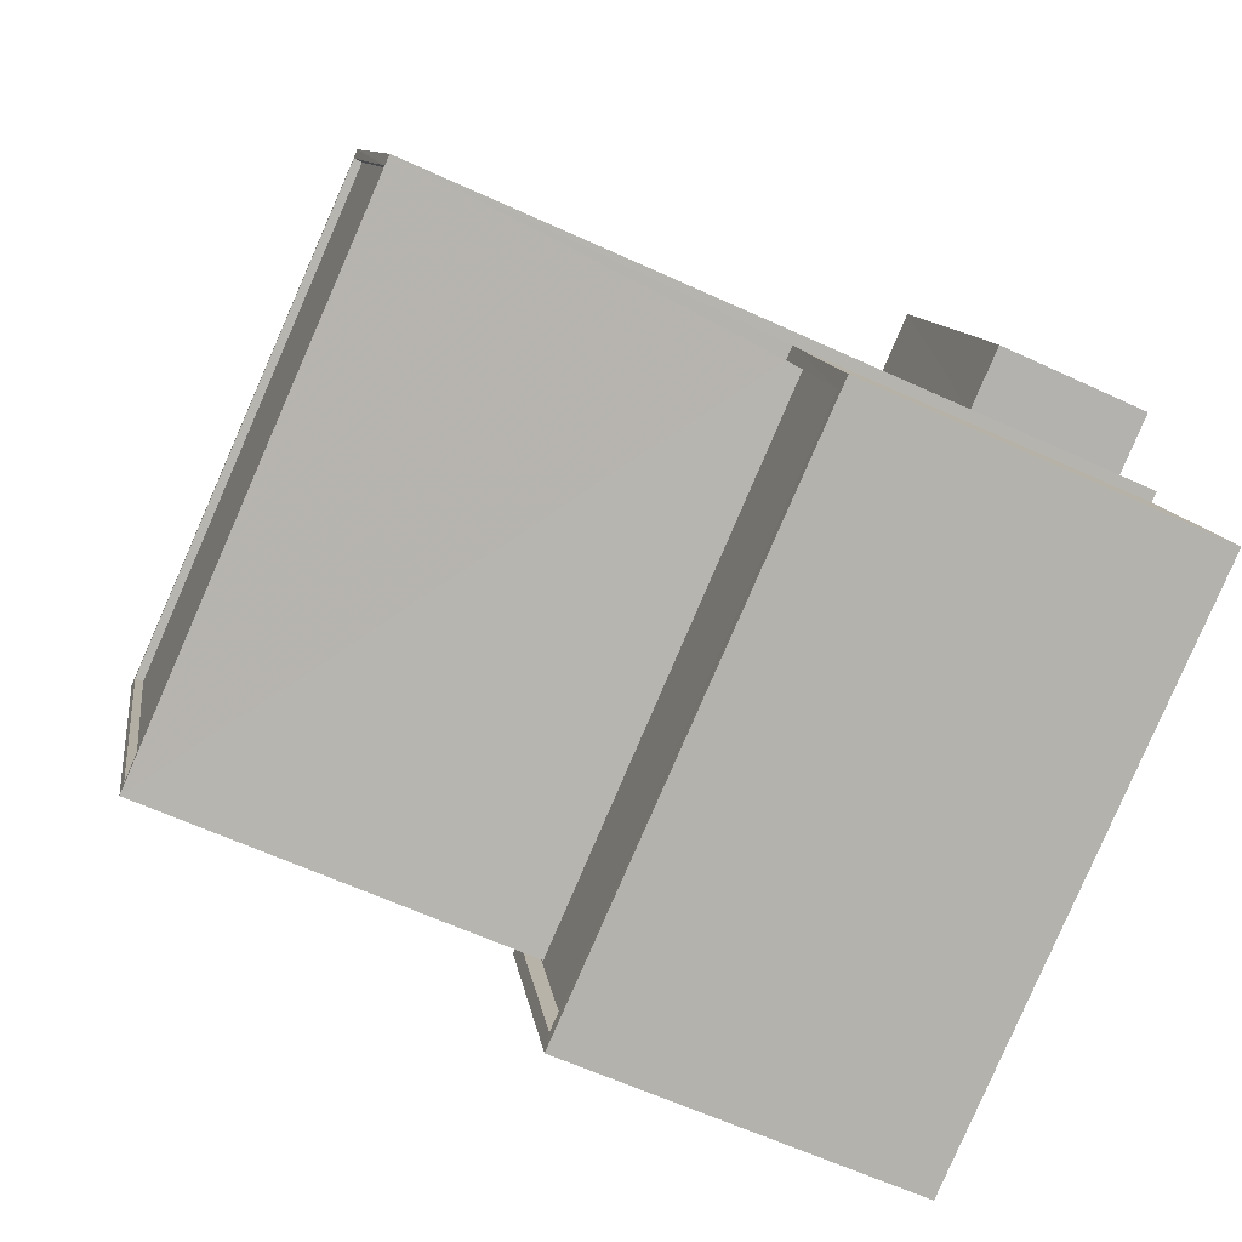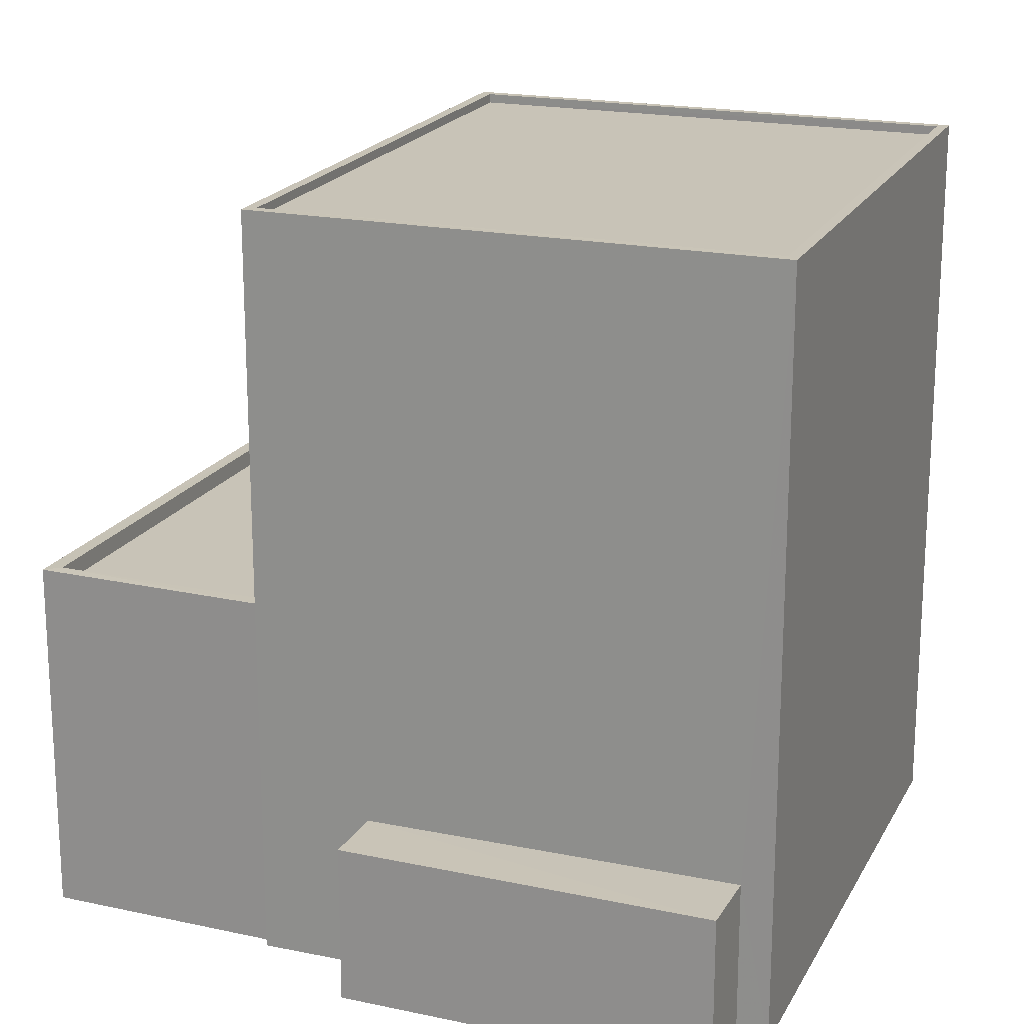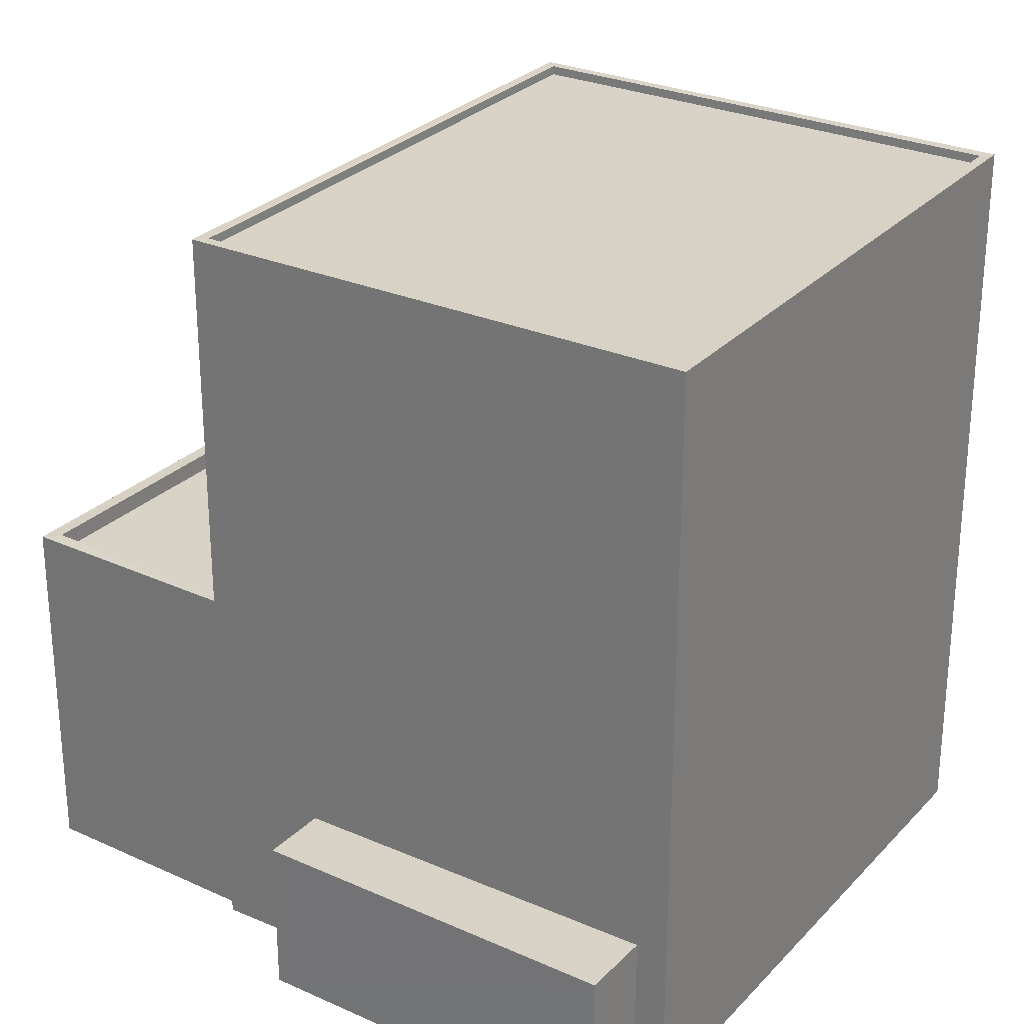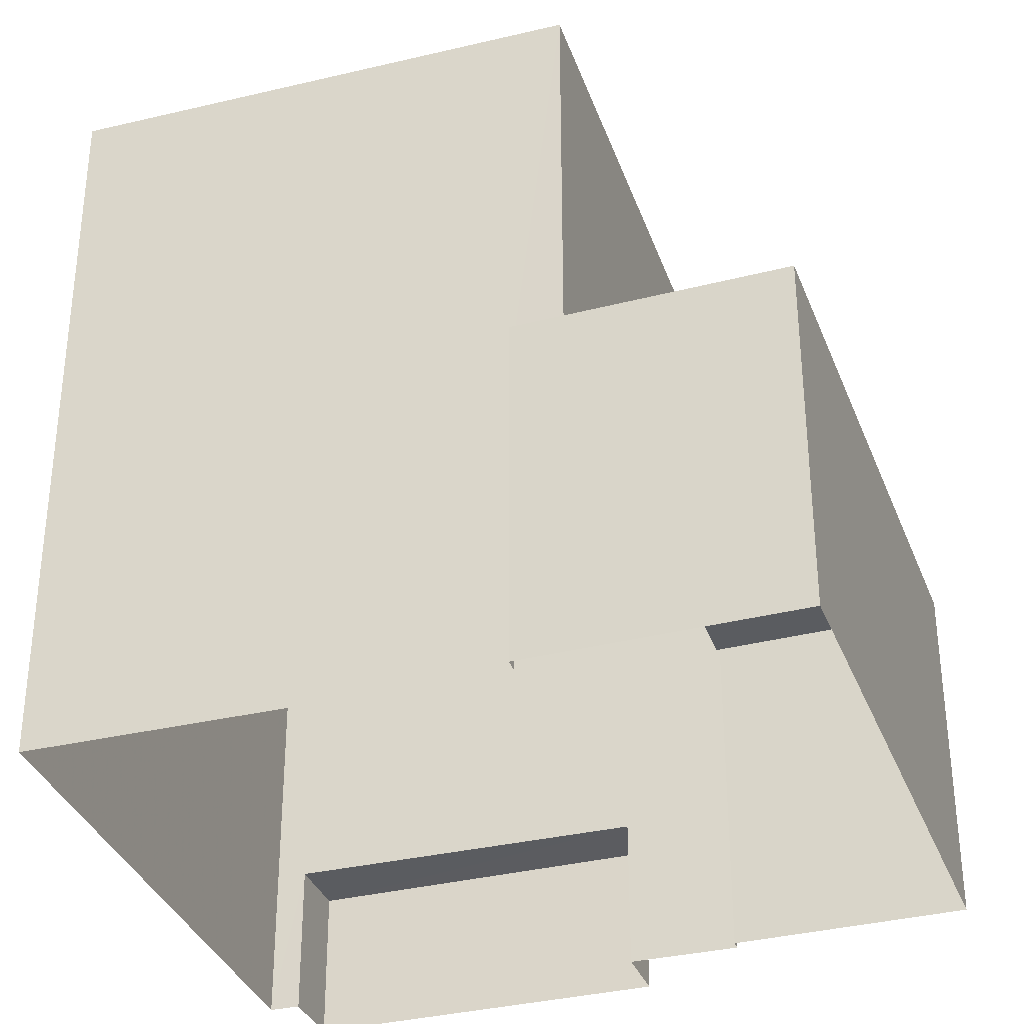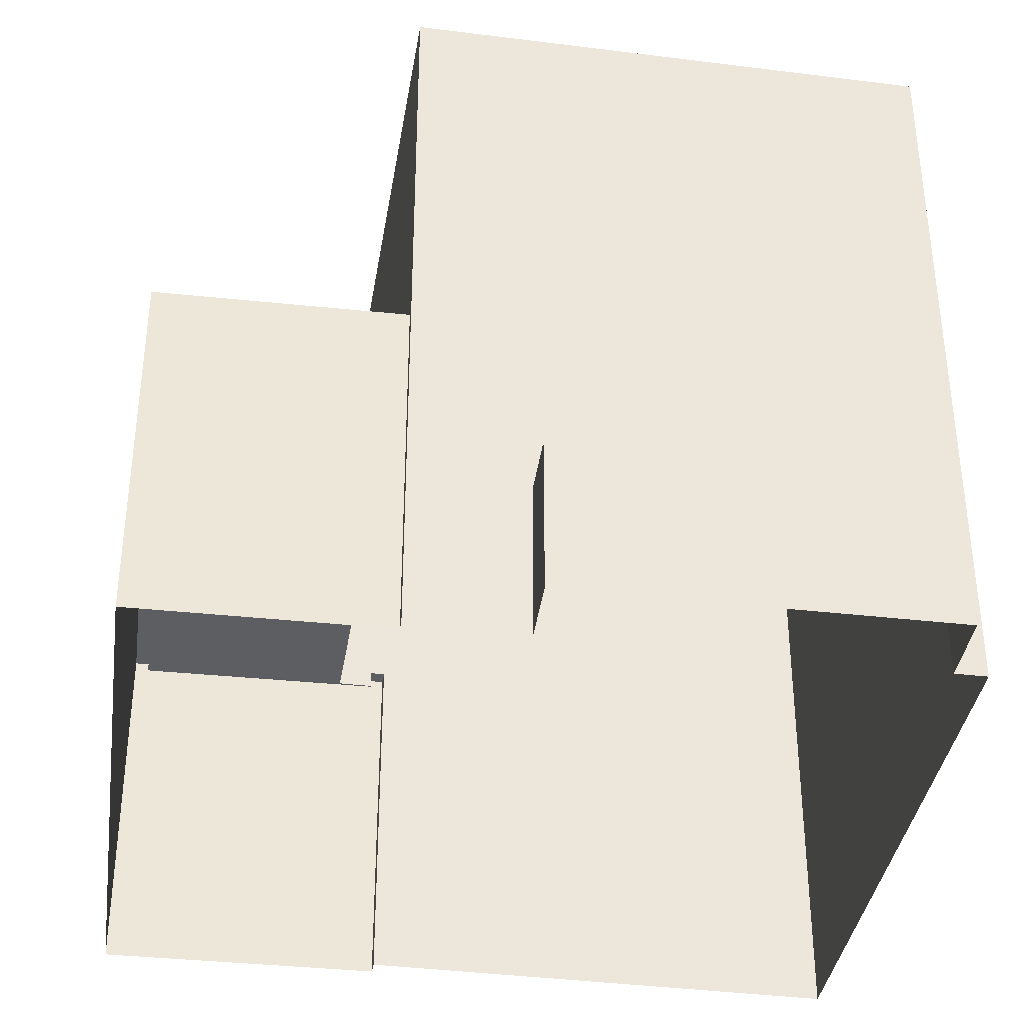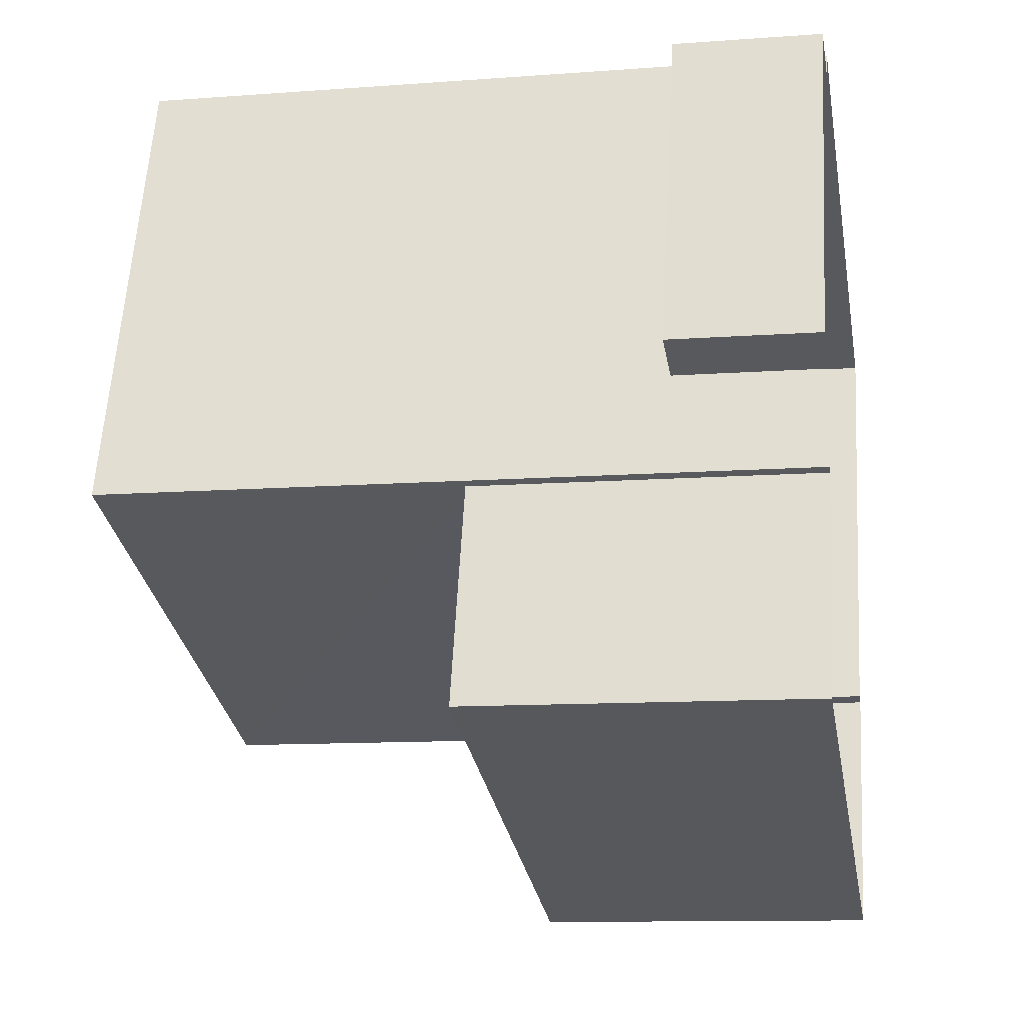
<metadata>
{"format":"obj","ext":"obj","renderer":"f3d","projection":"perspective","resolution":1024,"background":"white","views":[{"elev":-62.7,"azim":65.0,"up":"+Y"},{"elev":19.7,"azim":130.3,"up":"+Z"},{"elev":28.0,"azim":142.8,"up":"+Z"},{"elev":-34.1,"azim":-52.7,"up":"+Z"},{"elev":-38.1,"azim":100.3,"up":"+Z"},{"elev":-11.1,"azim":100.4,"up":"+Y"}]}
</metadata>
<code>
v -8.824e+04 -1.004e+05 3.03
v -8.825e+04 -1.004e+05 3.03
v -8.825e+04 -1.004e+05 3.029
v -8.824e+04 -1.004e+05 3.029
v -8.824e+04 -1.004e+05 3.028
v -8.824e+04 -1.004e+05 3.029
v -8.825e+04 -1.004e+05 3.029
v -8.824e+04 -1.004e+05 3.029
v -8.824e+04 -1.004e+05 3.029
v -8.824e+04 -1.004e+05 3.028
v -8.825e+04 -1.004e+05 3.028
v -8.824e+04 -1.004e+05 3.028
v -8.824e+04 -1.004e+05 5.305
v -8.824e+04 -1.004e+05 5.305
v -8.824e+04 -1.004e+05 5.304
v -8.824e+04 -1.004e+05 5.304
v -8.824e+04 -1.004e+05 13.84
v -8.825e+04 -1.004e+05 13.84
v -8.824e+04 -1.004e+05 13.84
v -8.825e+04 -1.004e+05 13.84
v -8.824e+04 -1.004e+05 13.7
v -8.825e+04 -1.004e+05 13.71
v -8.824e+04 -1.004e+05 13.71
v -8.825e+04 -1.004e+05 13.7
v -8.824e+04 -1.004e+05 13.83
v -8.825e+04 -1.004e+05 13.83
v -8.825e+04 -1.004e+05 13.83
v -8.824e+04 -1.004e+05 13.83
v -8.824e+04 -1.004e+05 7.996
v -8.825e+04 -1.004e+05 7.995
v -8.825e+04 -1.004e+05 7.996
v -8.825e+04 -1.004e+05 7.995
v -8.824e+04 -1.004e+05 7.995
v -8.825e+04 -1.004e+05 7.995
v -8.825e+04 -1.004e+05 8.245
v -8.825e+04 -1.004e+05 8.245
v -8.825e+04 -1.004e+05 8.245
v -8.824e+04 -1.004e+05 8.245
v -8.824e+04 -1.004e+05 8.246
v -8.824e+04 -1.004e+05 8.245
v -8.824e+04 -1.004e+05 8.246
v -8.825e+04 -1.004e+05 8.246
v -8.825e+04 -1.004e+05 8.246
v -8.825e+04 -1.004e+05 8.245
f 1 2 3
f 4 5 6
f 2 7 3
f 8 1 3
f 4 9 8
f 5 4 10
f 11 12 10
f 3 11 4
f 8 3 4
f 11 10 4
f 13 14 15
f 16 13 15
f 17 18 19
f 17 20 18
f 21 22 23
f 21 24 22
f 19 25 17
f 26 18 27
f 25 26 27
f 27 18 20
f 17 25 28
f 27 28 25
f 29 30 31
f 31 30 32
f 29 33 30
f 32 30 34
f 35 36 37
f 38 39 40
f 41 40 39
f 36 42 43
f 44 35 37
f 41 43 42
f 43 41 39
f 36 43 37
f 13 6 14
f 13 4 6
f 10 15 5
f 10 16 15
f 15 6 5
f 15 14 6
f 13 9 4
f 9 13 19
f 19 13 25
f 12 16 10
f 25 16 12
f 13 16 25
f 38 18 30
f 18 38 19
f 19 40 9
f 30 33 38
f 9 40 8
f 38 40 19
f 34 30 44
f 3 35 11
f 30 18 44
f 11 35 26
f 35 18 26
f 44 18 35
f 25 12 11
f 26 25 11
f 17 21 23
f 17 28 21
f 17 23 22
f 20 17 22
f 27 22 24
f 27 20 22
f 28 24 21
f 28 27 24
f 33 29 39
f 38 33 39
f 39 29 31
f 43 39 31
f 43 31 32
f 37 43 32
f 34 37 32
f 34 44 37
f 42 2 1
f 41 42 1
f 36 7 2
f 42 36 2
f 35 7 36
f 35 3 7
f 40 41 1
f 8 40 1

</code>
